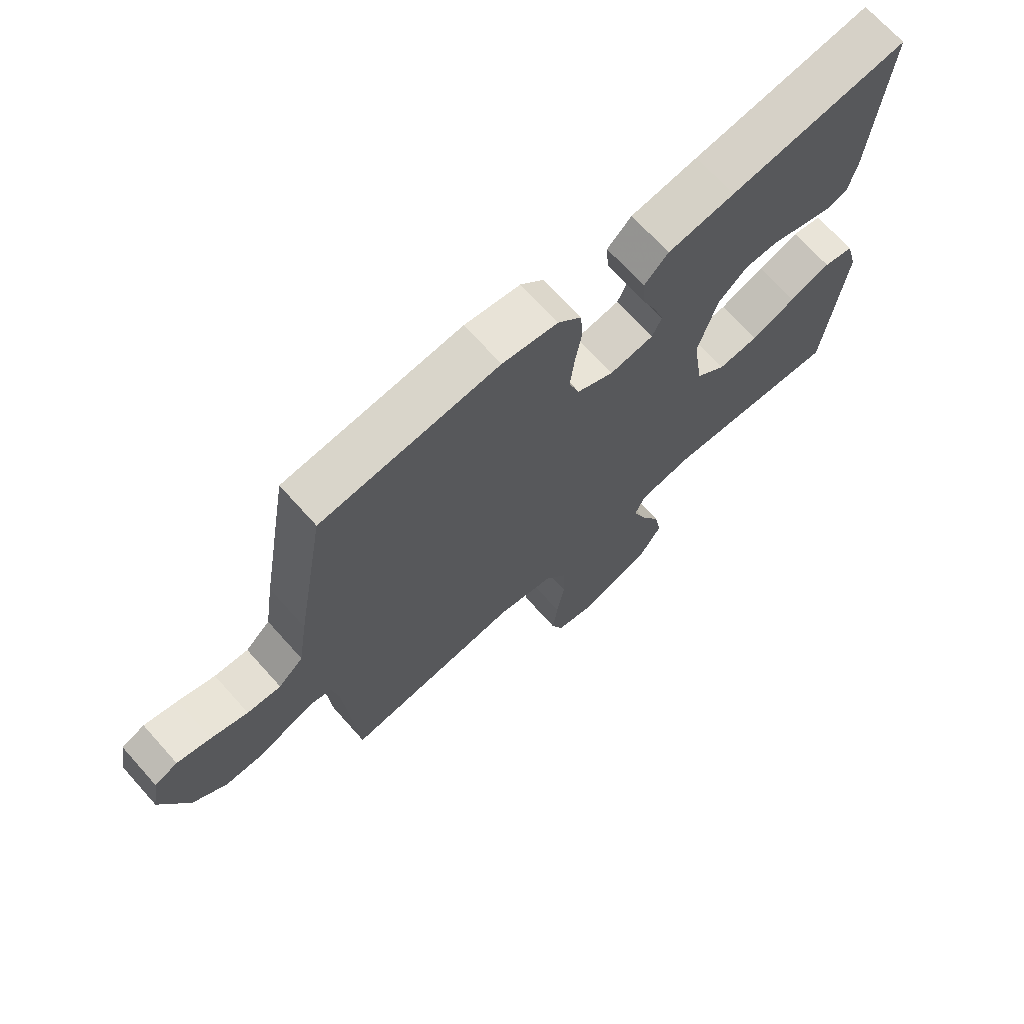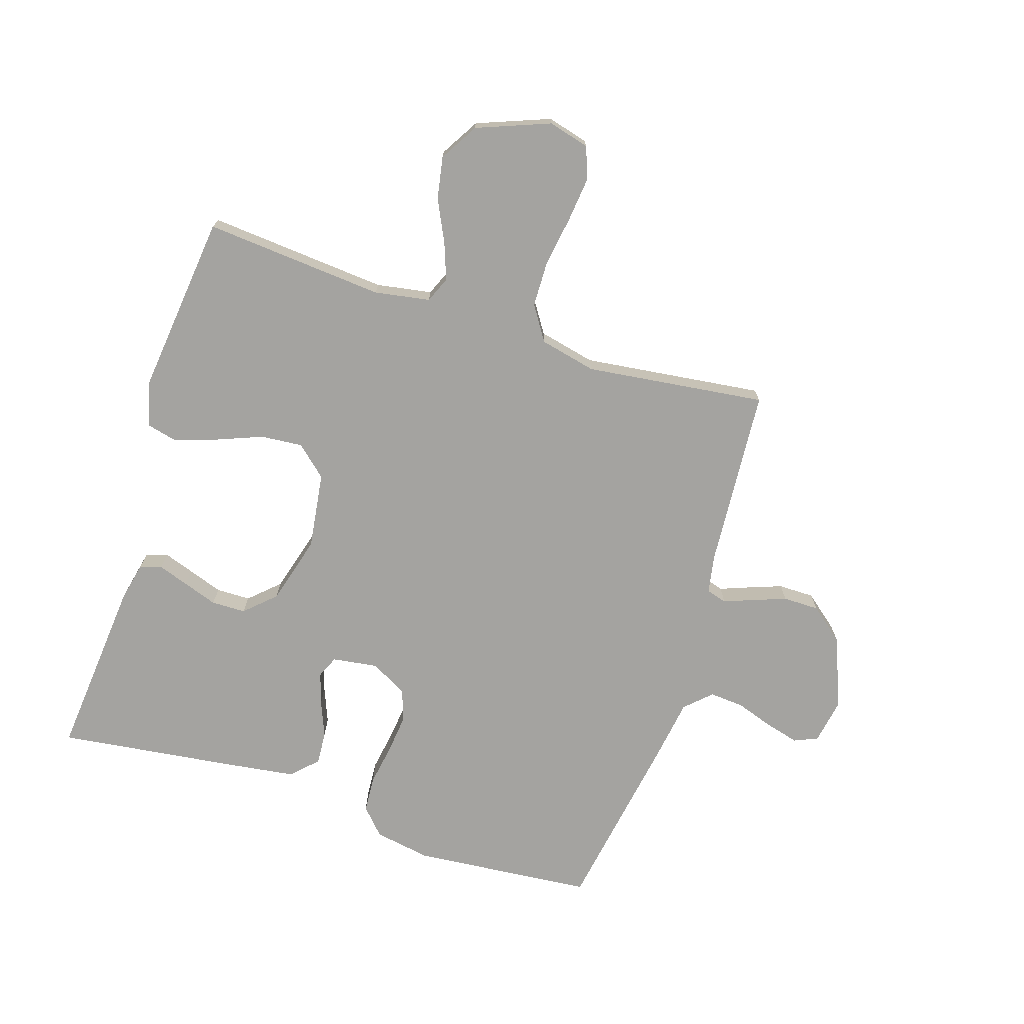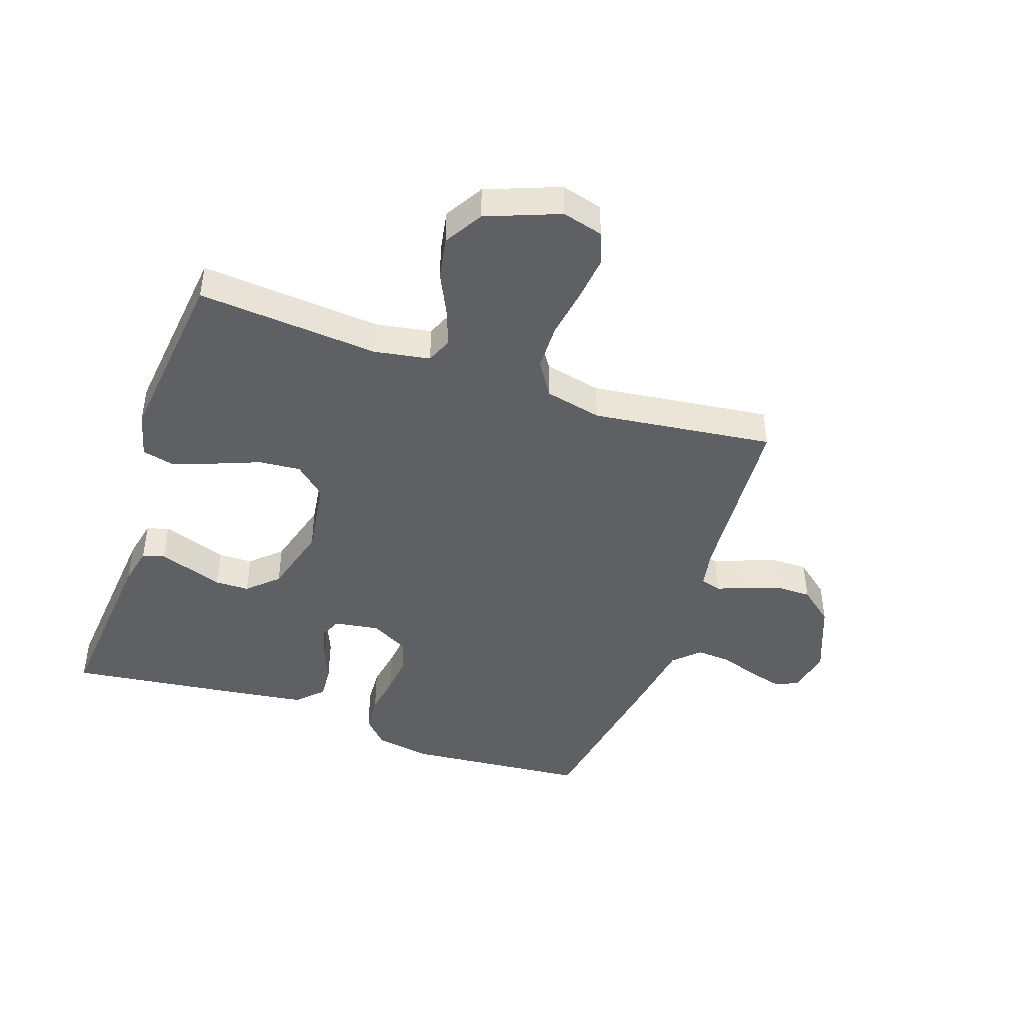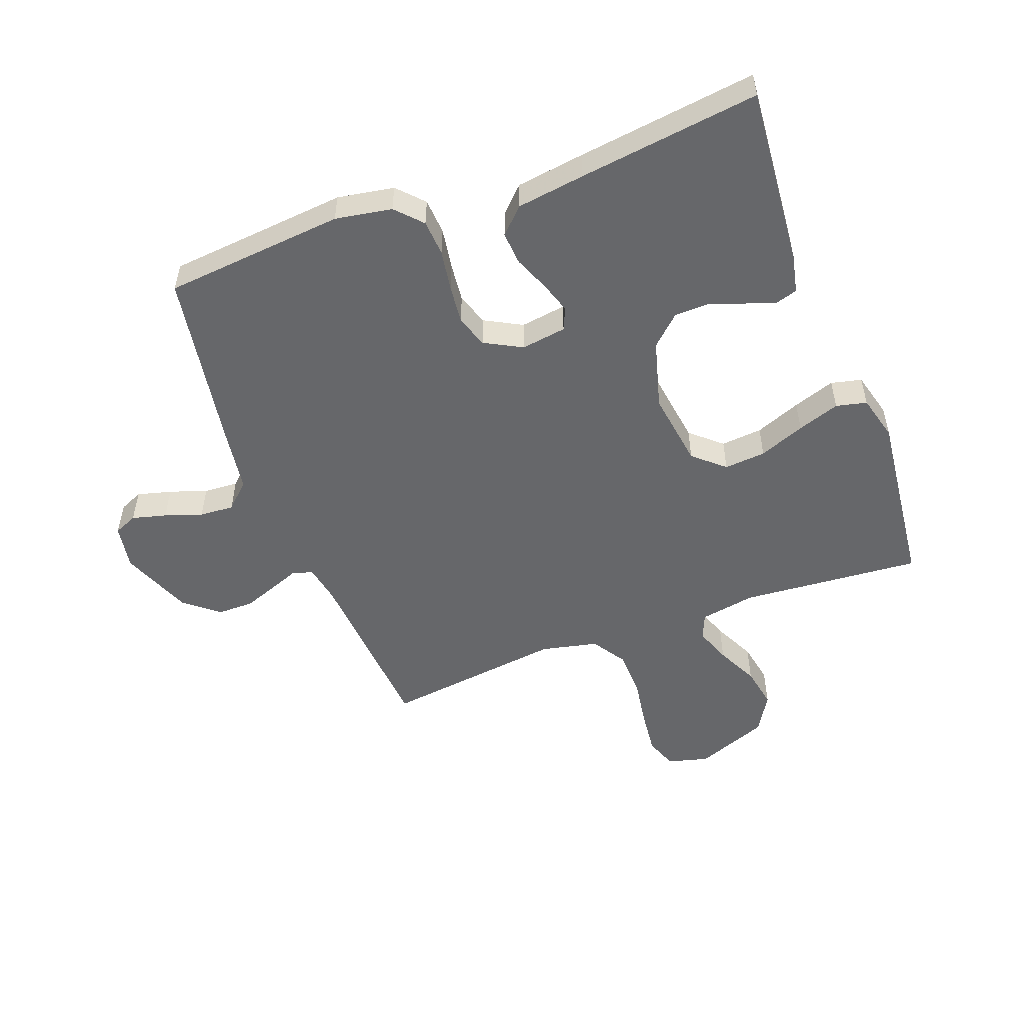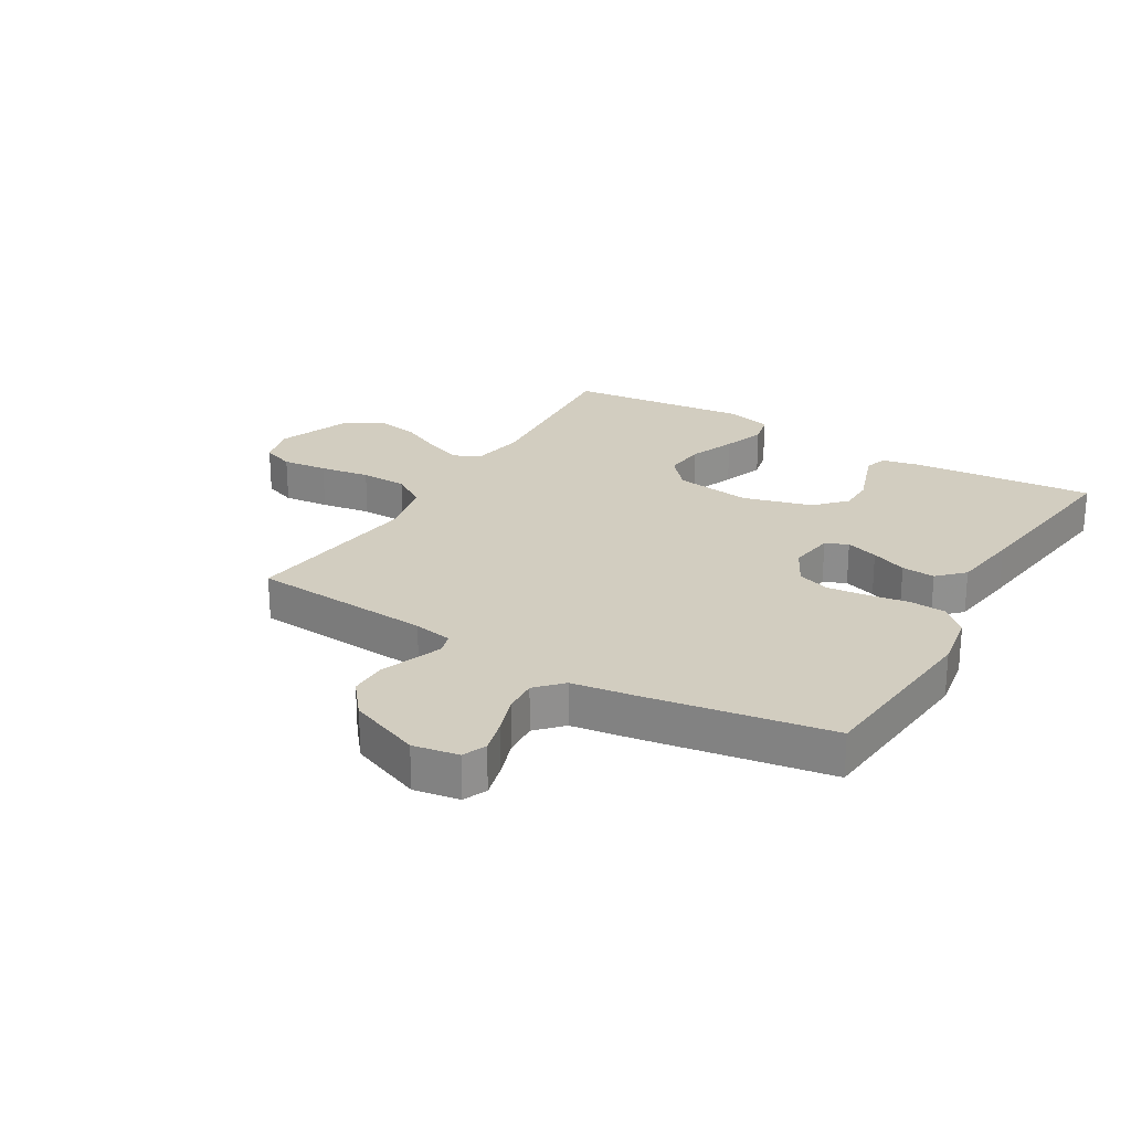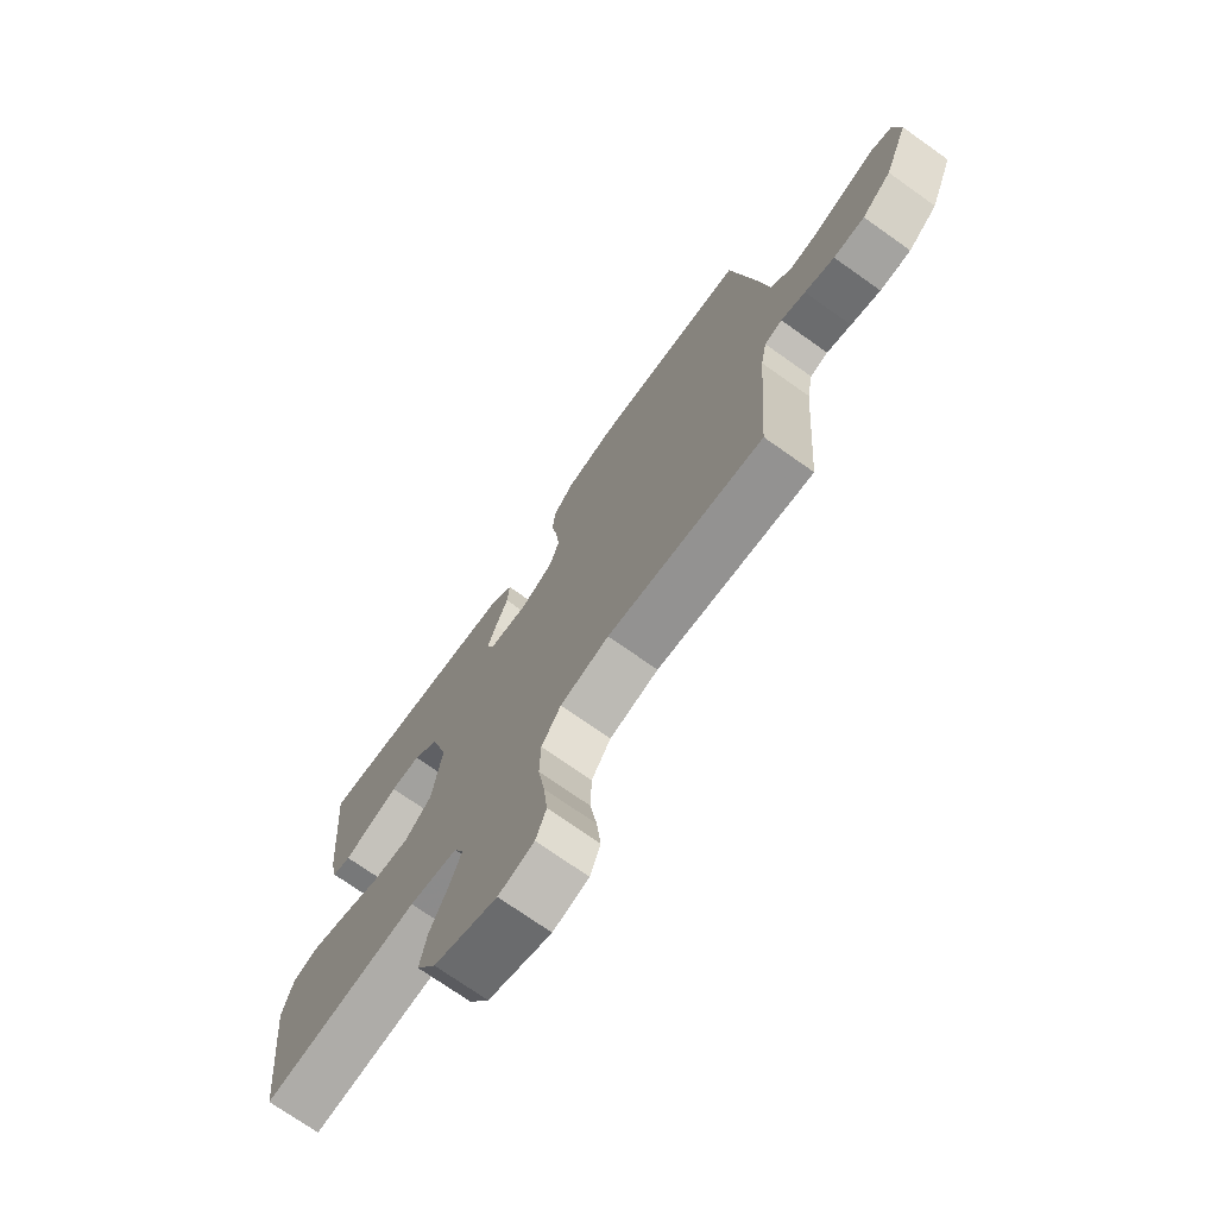
<metadata>
{"format":"obj","ext":"obj","renderer":"f3d","projection":"perspective","resolution":1024,"background":"white","views":[{"elev":69.9,"azim":-41.9,"up":"+Z"},{"elev":-73.0,"azim":162.1,"up":"+Y"},{"elev":-44.5,"azim":160.9,"up":"+Y"},{"elev":-52.1,"azim":20.5,"up":"+Y"},{"elev":24.5,"azim":-59.3,"up":"+Y"},{"elev":-72.9,"azim":-125.3,"up":"+Z"}]}
</metadata>
<code>
v 0.5 0.07 -0.5
v 0.2 0.07 -0.476
v 0.108 0.07 -0.492
v 0.09 0.07 -0.535
v 0.112 0.07 -0.595
v 0.146 0.07 -0.665
v 0.159 0.07 -0.735
v 0.121 0.07 -0.799
v 0 0.07 -0.846
v -0.068 0.07 -0.828
v -0.088 0.07 -0.775
v -0.08 0.07 -0.7
v -0.067 0.07 -0.617
v -0.069 0.07 -0.54
v -0.106 0.07 -0.483
v -0.2 0.07 -0.462
v -0.5 0.07 -0.5
v -0.522 0.07 -0.2
v -0.534 0.07 -0.136
v -0.568 0.07 -0.126
v -0.615 0.07 -0.144
v -0.672 0.07 -0.165
v -0.732 0.07 -0.165
v -0.789 0.07 -0.119
v -0.836 0.07 0
v -0.823 0.07 0.075
v -0.784 0.07 0.092
v -0.727 0.07 0.077
v -0.665 0.07 0.056
v -0.608 0.07 0.052
v -0.566 0.07 0.092
v -0.55 0.07 0.2
v -0.5 0.07 0.5
v -0.2 0.07 0.528
v -0.106 0.07 0.512
v -0.066 0.07 0.469
v -0.062 0.07 0.409
v -0.073 0.07 0.341
v -0.08 0.07 0.276
v -0.062 0.07 0.222
v 0 0.07 0.189
v 0.075 0.07 0.2
v 0.091 0.07 0.237
v 0.074 0.07 0.29
v 0.05 0.07 0.349
v 0.046 0.07 0.404
v 0.087 0.07 0.445
v 0.2 0.07 0.461
v 0.5 0.07 0.5
v 0.474 0.07 0.2
v 0.46 0.07 0.136
v 0.424 0.07 0.125
v 0.374 0.07 0.142
v 0.316 0.07 0.162
v 0.259 0.07 0.161
v 0.21 0.07 0.115
v 0.178 0.07 0
v 0.196 0.07 -0.127
v 0.247 0.07 -0.172
v 0.316 0.07 -0.166
v 0.392 0.07 -0.136
v 0.462 0.07 -0.112
v 0.513 0.07 -0.124
v 0.533 0.07 -0.2
v 0.5 0 -0.5
v 0.2 0 -0.476
v 0.108 0 -0.492
v 0.09 0 -0.535
v 0.112 0 -0.595
v 0.146 0 -0.665
v 0.159 0 -0.735
v 0.121 0 -0.799
v 0 0 -0.846
v -0.068 0 -0.828
v -0.088 0 -0.775
v -0.08 0 -0.7
v -0.067 0 -0.617
v -0.069 0 -0.54
v -0.106 0 -0.483
v -0.2 0 -0.462
v -0.5 0 -0.5
v -0.522 0 -0.2
v -0.534 0 -0.136
v -0.568 0 -0.126
v -0.615 0 -0.144
v -0.672 0 -0.165
v -0.732 0 -0.165
v -0.789 0 -0.119
v -0.836 0 0
v -0.823 0 0.075
v -0.784 0 0.092
v -0.727 0 0.077
v -0.665 0 0.056
v -0.608 0 0.052
v -0.566 0 0.092
v -0.55 0 0.2
v -0.5 0 0.5
v -0.2 0 0.528
v -0.106 0 0.512
v -0.066 0 0.469
v -0.062 0 0.409
v -0.073 0 0.341
v -0.08 0 0.276
v -0.062 0 0.222
v 0 0 0.189
v 0.075 0 0.2
v 0.091 0 0.237
v 0.074 0 0.29
v 0.05 0 0.349
v 0.046 0 0.404
v 0.087 0 0.445
v 0.2 0 0.461
v 0.5 0 0.5
v 0.474 0 0.2
v 0.46 0 0.136
v 0.424 0 0.125
v 0.374 0 0.142
v 0.316 0 0.162
v 0.259 0 0.161
v 0.21 0 0.115
v 0.178 0 0
v 0.196 0 -0.127
v 0.247 0 -0.172
v 0.316 0 -0.166
v 0.392 0 -0.136
v 0.462 0 -0.112
v 0.513 0 -0.124
v 0.533 0 -0.2
f 64 1 2
f 63 64 2
f 62 63 2
f 61 62 2
f 60 61 2
f 59 60 2 3
f 58 59 3
f 57 58 3 4
f 52 53 54
f 51 52 54
f 50 51 54
f 49 50 54
f 48 49 54
f 47 48 54
f 46 47 54
f 45 46 54
f 44 45 54
f 43 44 54 55
f 42 43 55 56
f 36 37 38
f 35 36 38
f 34 35 38
f 33 34 38
f 32 33 38
f 31 32 38
f 30 31 38 39
f 27 28 29
f 26 27 29
f 25 26 29
f 24 25 29
f 23 24 29
f 22 23 29
f 21 22 29
f 20 21 29
f 19 20 29 30
f 16 17 18
f 15 16 18 19
f 11 12 13
f 10 11 13
f 9 10 13
f 8 9 13
f 7 8 13
f 6 7 13
f 5 6 13
f 4 5 13 14
f 57 4 14 15
f 15 19 30
f 57 15 30
f 56 57 30
f 42 56 30
f 41 42 30
f 30 39 40
f 30 40 41
f 66 65 128
f 66 128 127
f 66 127 126
f 66 126 125
f 66 125 124
f 67 66 124 123
f 67 123 122
f 68 67 122 121
f 118 117 116
f 118 116 115
f 118 115 114
f 118 114 113
f 118 113 112
f 118 112 111
f 118 111 110
f 118 110 109
f 118 109 108
f 119 118 108 107
f 120 119 107 106
f 102 101 100
f 102 100 99
f 102 99 98
f 102 98 97
f 102 97 96
f 102 96 95
f 103 102 95 94
f 93 92 91
f 93 91 90
f 93 90 89
f 93 89 88
f 93 88 87
f 93 87 86
f 93 86 85
f 93 85 84
f 94 93 84 83
f 82 81 80
f 83 82 80 79
f 77 76 75
f 77 75 74
f 77 74 73
f 77 73 72
f 77 72 71
f 77 71 70
f 77 70 69
f 78 77 69 68
f 79 78 68 121
f 94 83 79
f 94 79 121
f 94 121 120
f 94 120 106
f 94 106 105
f 104 103 94
f 105 104 94
f 1 65 66 2
f 2 66 67 3
f 3 67 68 4
f 4 68 69 5
f 5 69 70 6
f 6 70 71 7
f 7 71 72 8
f 8 72 73 9
f 9 73 74 10
f 10 74 75 11
f 11 75 76 12
f 12 76 77 13
f 13 77 78 14
f 14 78 79 15
f 15 79 80 16
f 16 80 81 17
f 17 81 82 18
f 18 82 83 19
f 19 83 84 20
f 20 84 85 21
f 21 85 86 22
f 22 86 87 23
f 23 87 88 24
f 24 88 89 25
f 25 89 90 26
f 26 90 91 27
f 27 91 92 28
f 28 92 93 29
f 29 93 94 30
f 30 94 95 31
f 31 95 96 32
f 32 96 97 33
f 33 97 98 34
f 34 98 99 35
f 35 99 100 36
f 36 100 101 37
f 37 101 102 38
f 38 102 103 39
f 39 103 104 40
f 40 104 105 41
f 41 105 106 42
f 42 106 107 43
f 43 107 108 44
f 44 108 109 45
f 45 109 110 46
f 46 110 111 47
f 47 111 112 48
f 48 112 113 49
f 49 113 114 50
f 50 114 115 51
f 51 115 116 52
f 52 116 117 53
f 53 117 118 54
f 54 118 119 55
f 55 119 120 56
f 56 120 121 57
f 57 121 122 58
f 58 122 123 59
f 59 123 124 60
f 60 124 125 61
f 61 125 126 62
f 62 126 127 63
f 63 127 128 64
f 64 128 65 1

</code>
